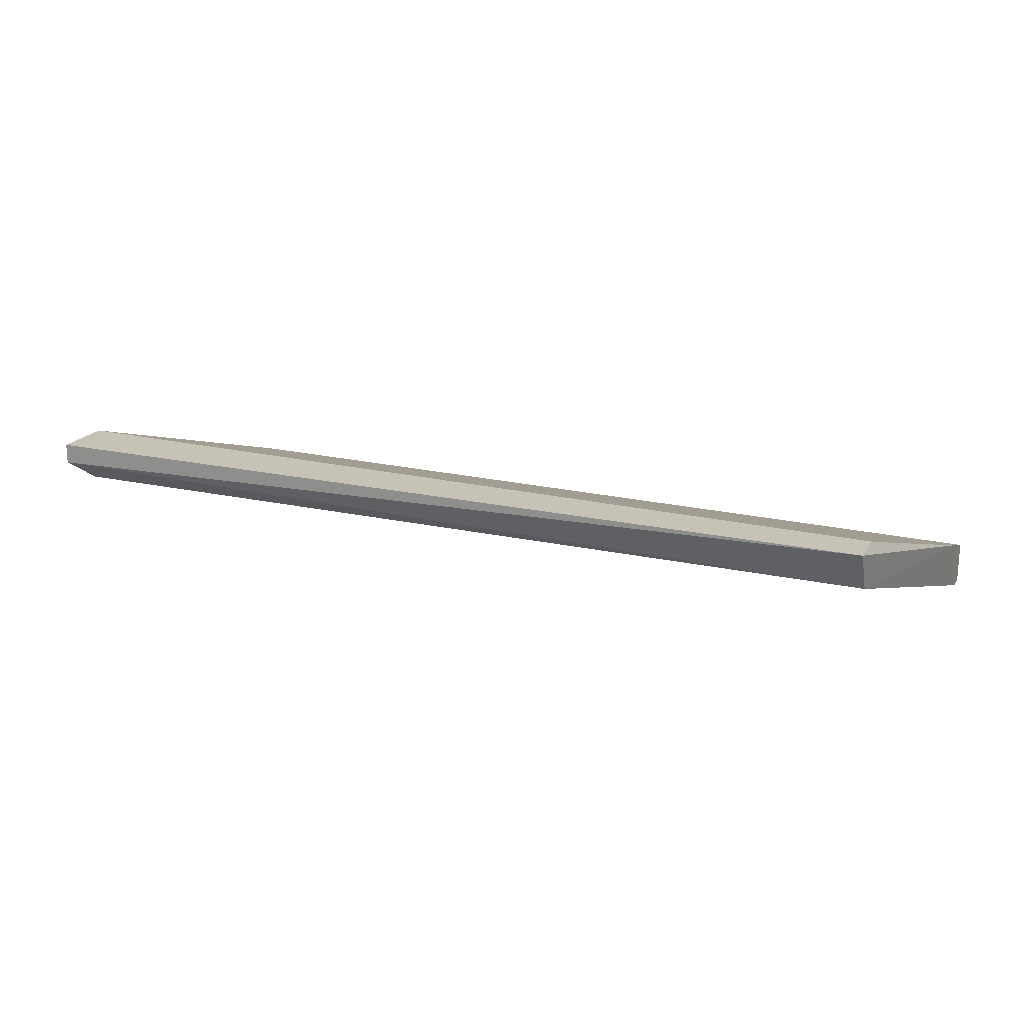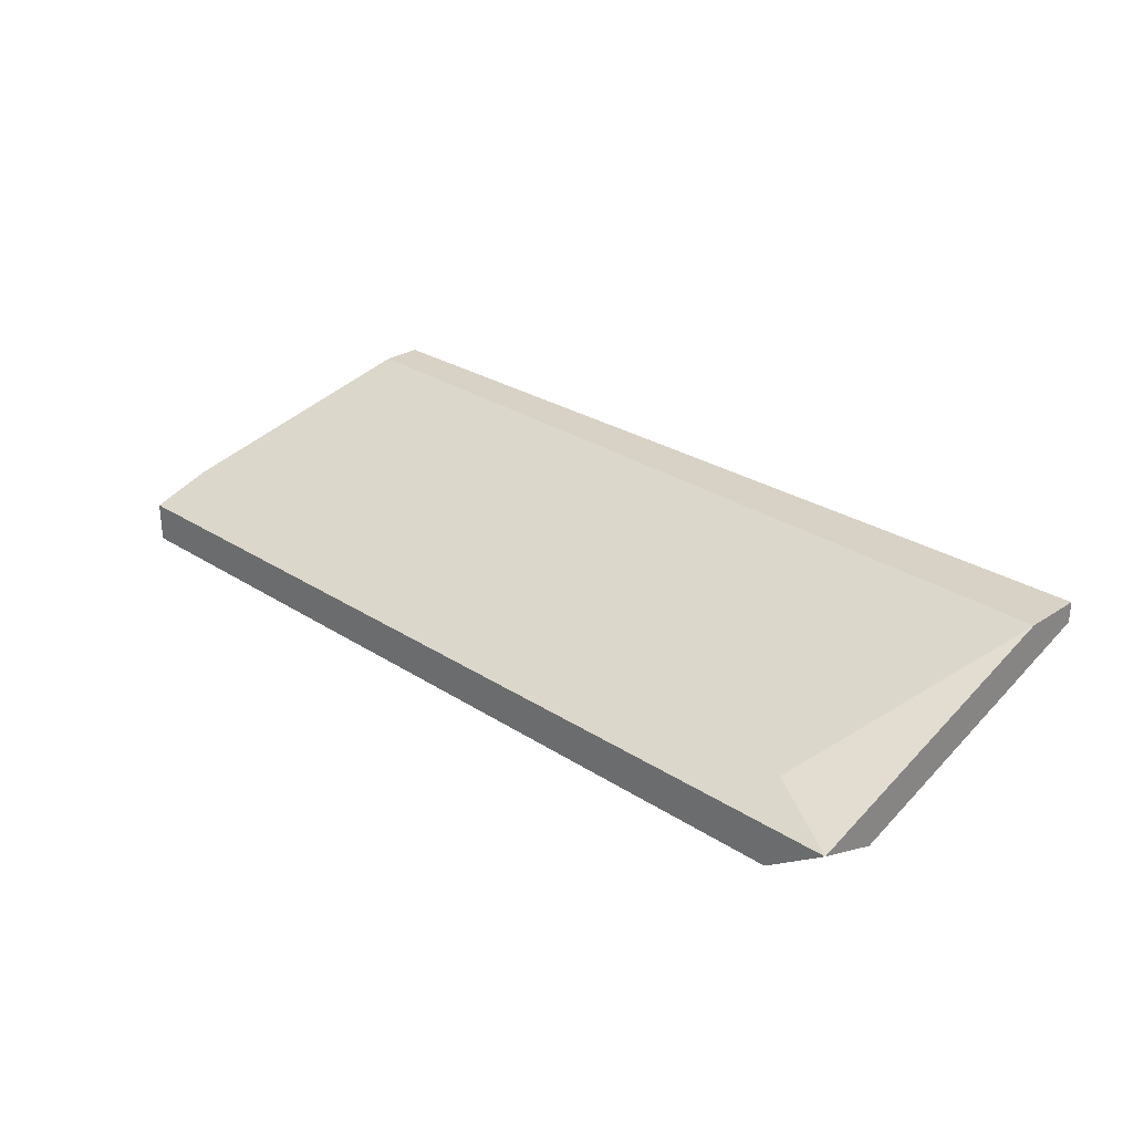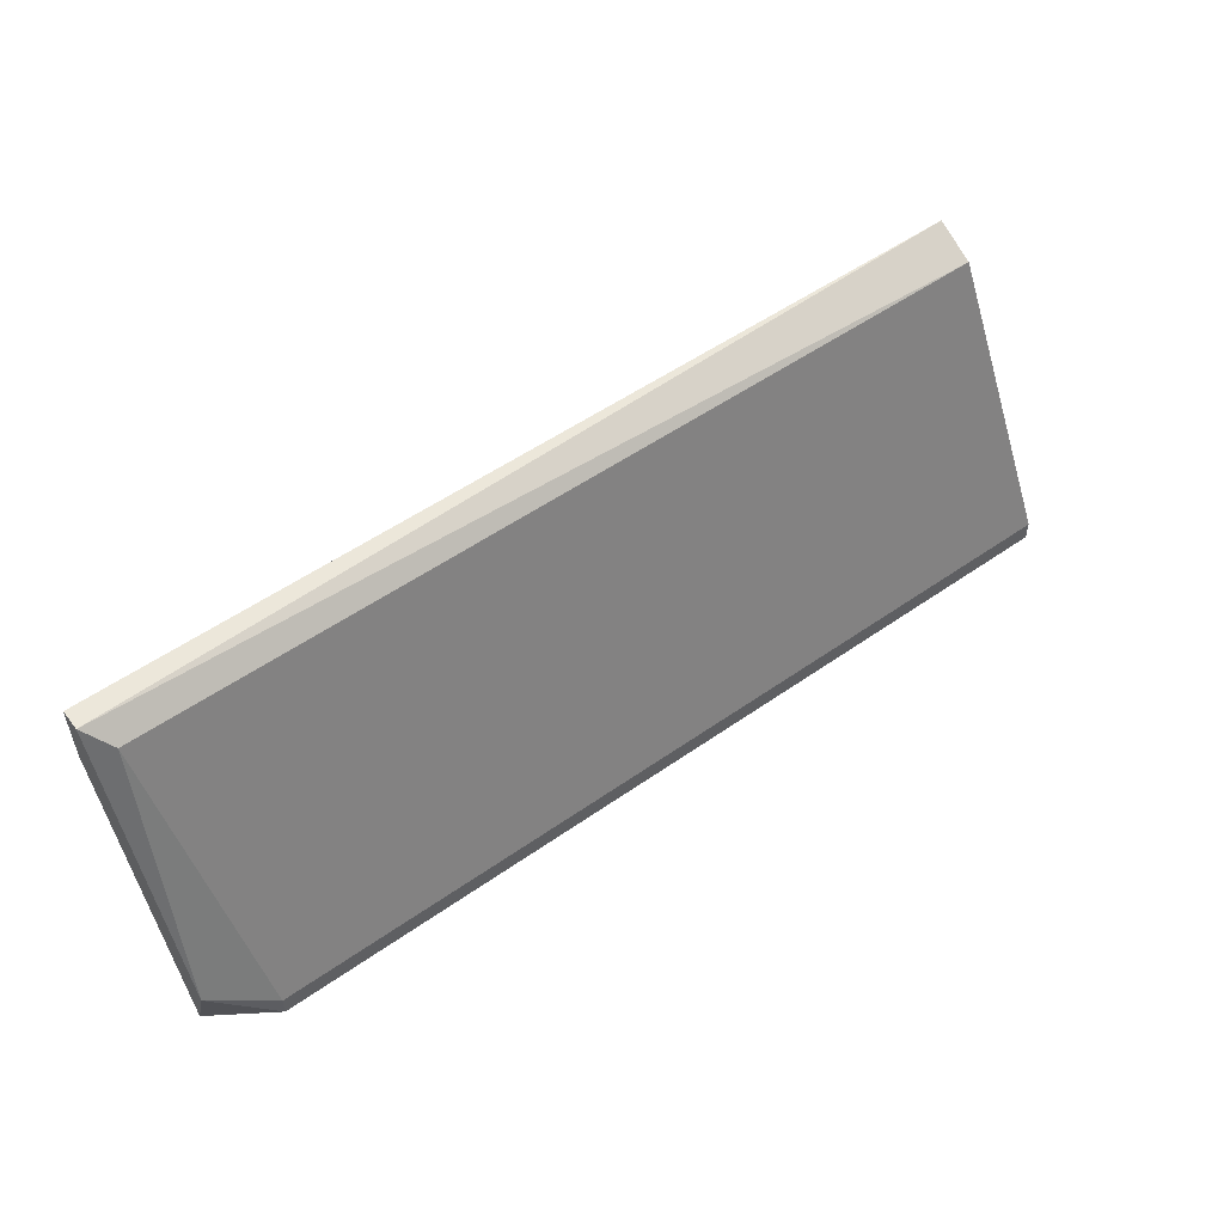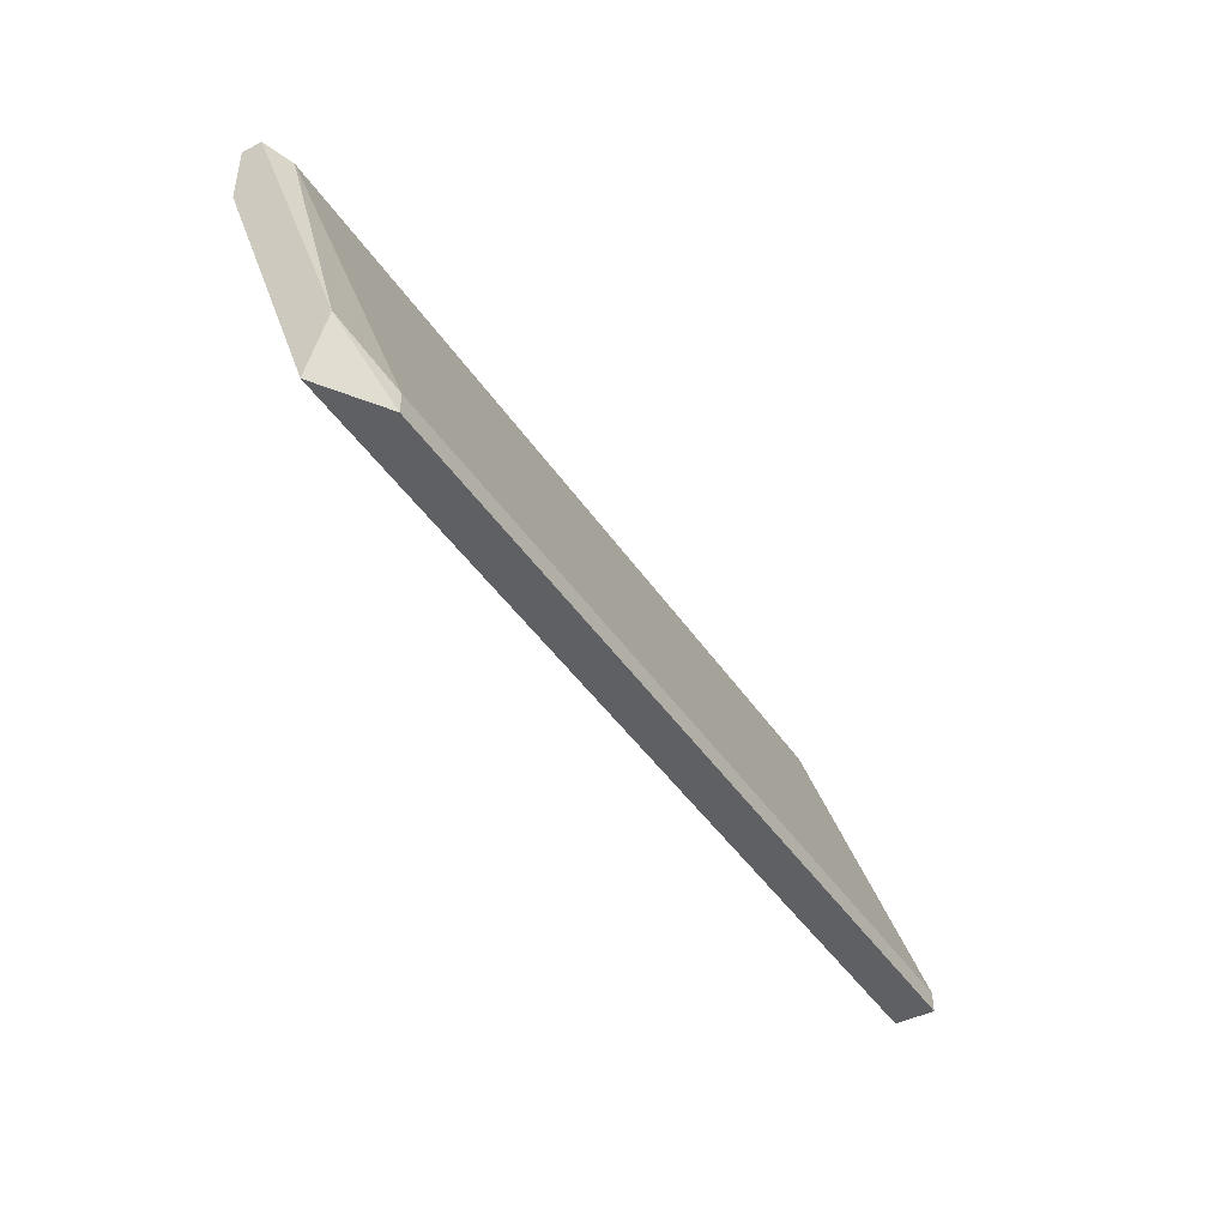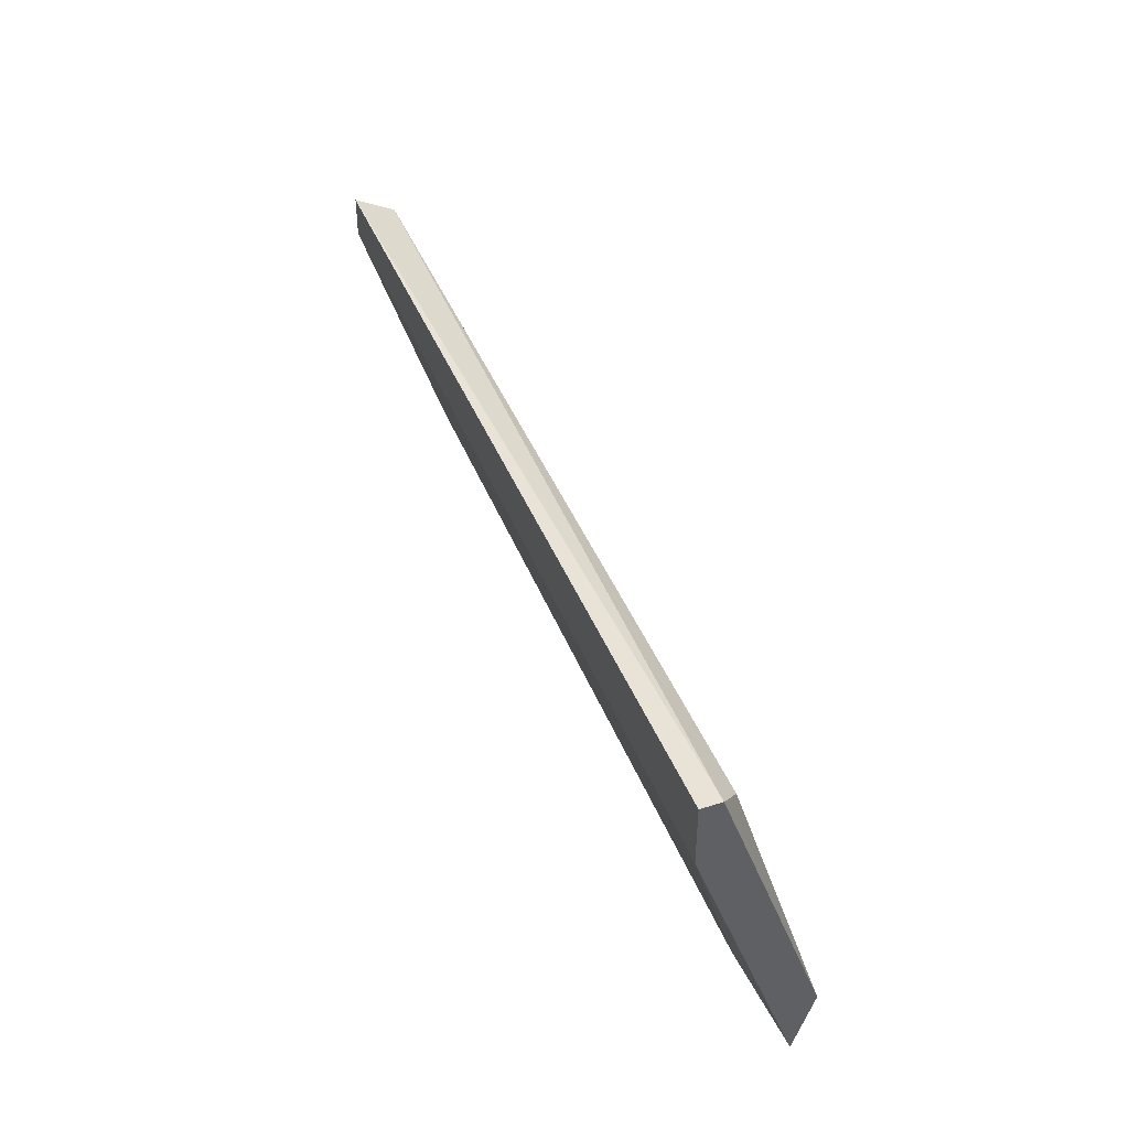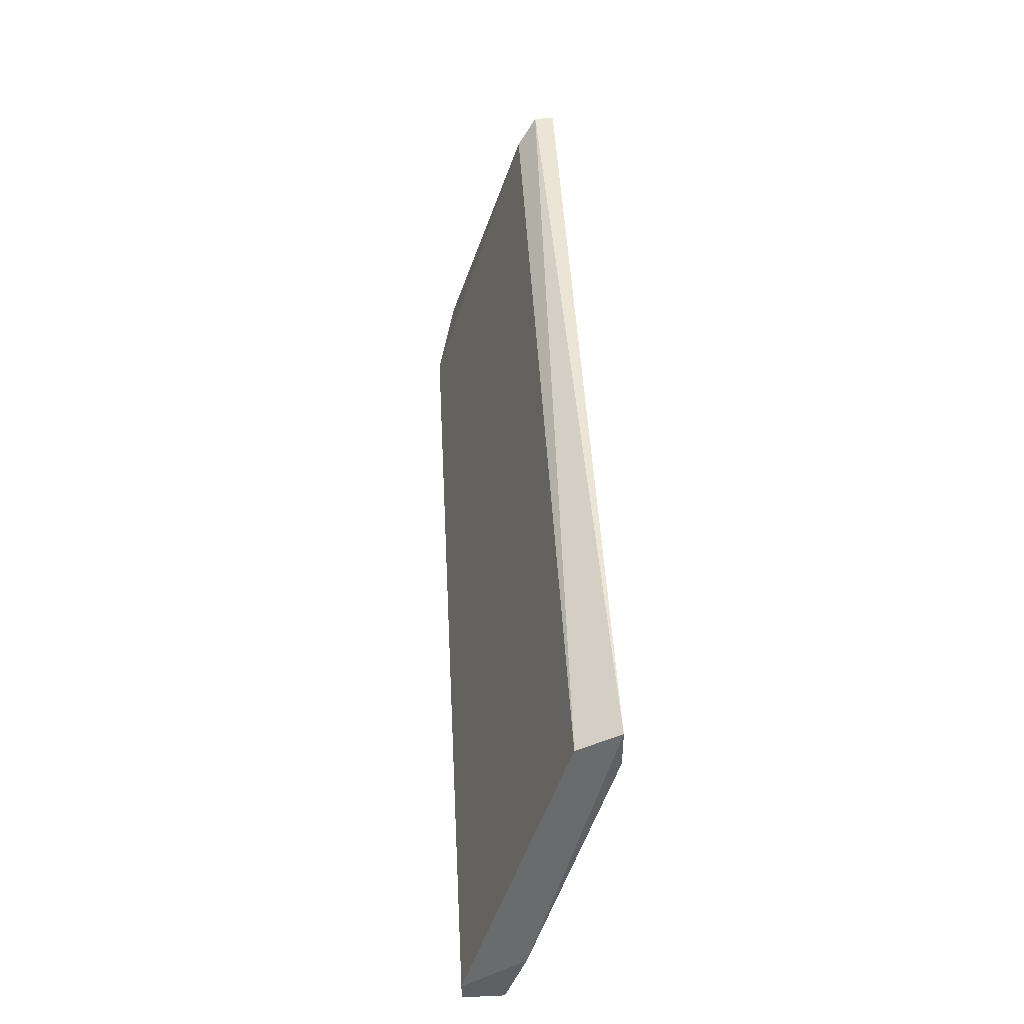
<metadata>
{"format":"obj","ext":"obj","renderer":"f3d","projection":"perspective","resolution":1024,"background":"white","views":[{"elev":19.3,"azim":-157.0,"up":"+Z"},{"elev":27.3,"azim":44.9,"up":"+Z"},{"elev":53.0,"azim":143.0,"up":"+Y"},{"elev":-43.7,"azim":121.2,"up":"+Y"},{"elev":41.7,"azim":69.4,"up":"+Y"},{"elev":46.0,"azim":-92.9,"up":"+Y"}]}
</metadata>
<code>
v 0.7883 0.07169 -0.2022
v 0.7968 0.1198 -0.1823
v 0.7968 0.1113 -0.1823
v 0.6666 0.08019 -0.1937
v 0.6723 0.117 -0.188
v 0.6666 0.07452 -0.2022
v 0.6723 0.1142 -0.1823
v 0.7968 0.07169 -0.1965
v 0.794 0.117 -0.188
v 0.6666 0.07169 -0.1965
v 0.7883 0.07452 -0.2022
v 0.7855 0.07736 -0.1937
v 0.6723 0.1198 -0.1823
v 0.7968 0.08019 -0.1993
v 0.7968 0.1198 -0.1852
v 0.6666 0.07169 -0.2022
f 10 6 16
f 4 5 6
f 3 2 7
f 2 3 8
f 6 5 9
f 4 6 10
f 1 8 10
f 1 6 11
f 6 9 11
f 3 7 12
f 7 4 12
f 8 3 12
f 4 10 12
f 10 8 12
f 5 4 13
f 7 2 13
f 4 7 13
f 2 8 14
f 8 1 14
f 1 11 14
f 11 9 14
f 9 5 15
f 5 13 15
f 13 2 15
f 2 14 15
f 14 9 15
f 6 1 16
f 1 10 16

</code>
